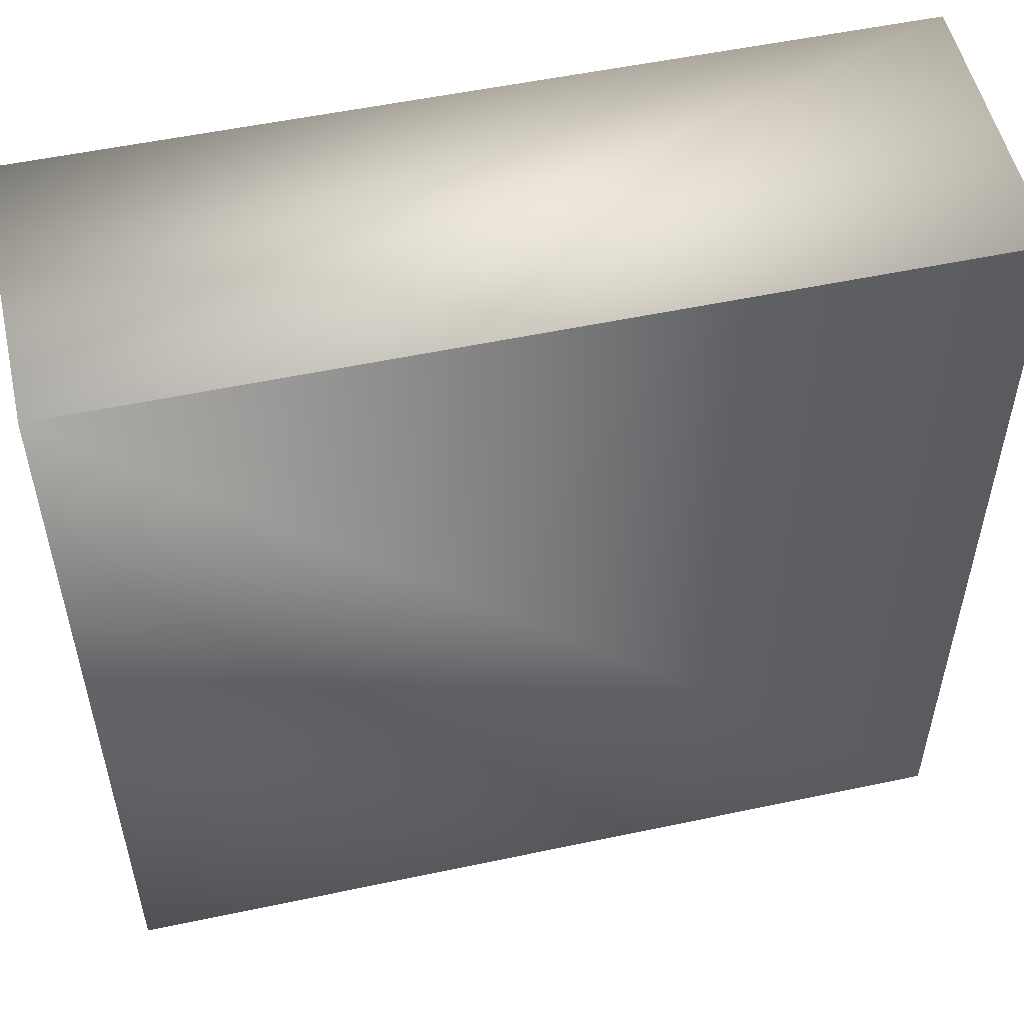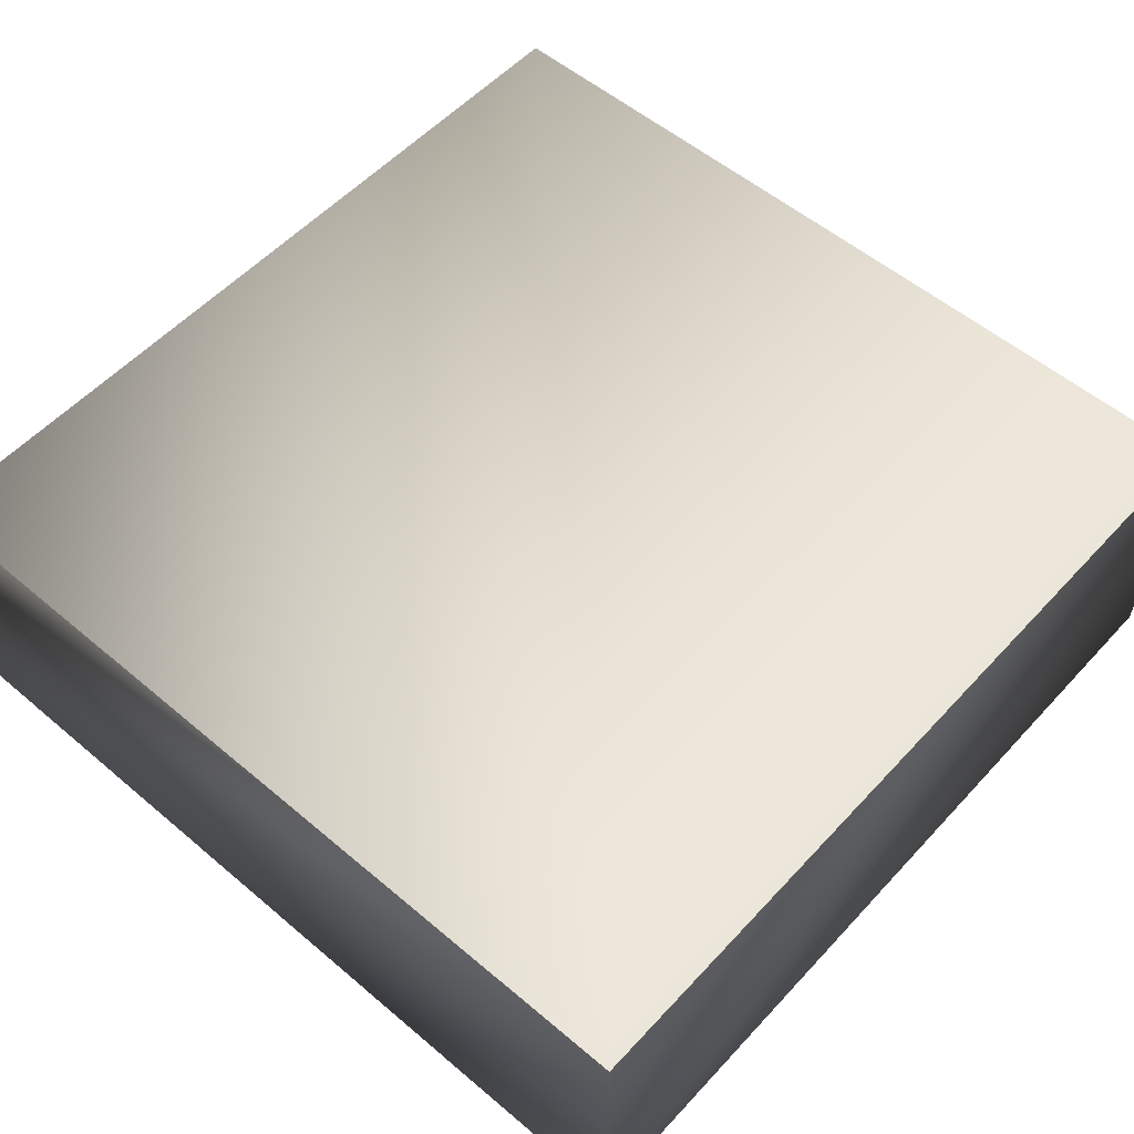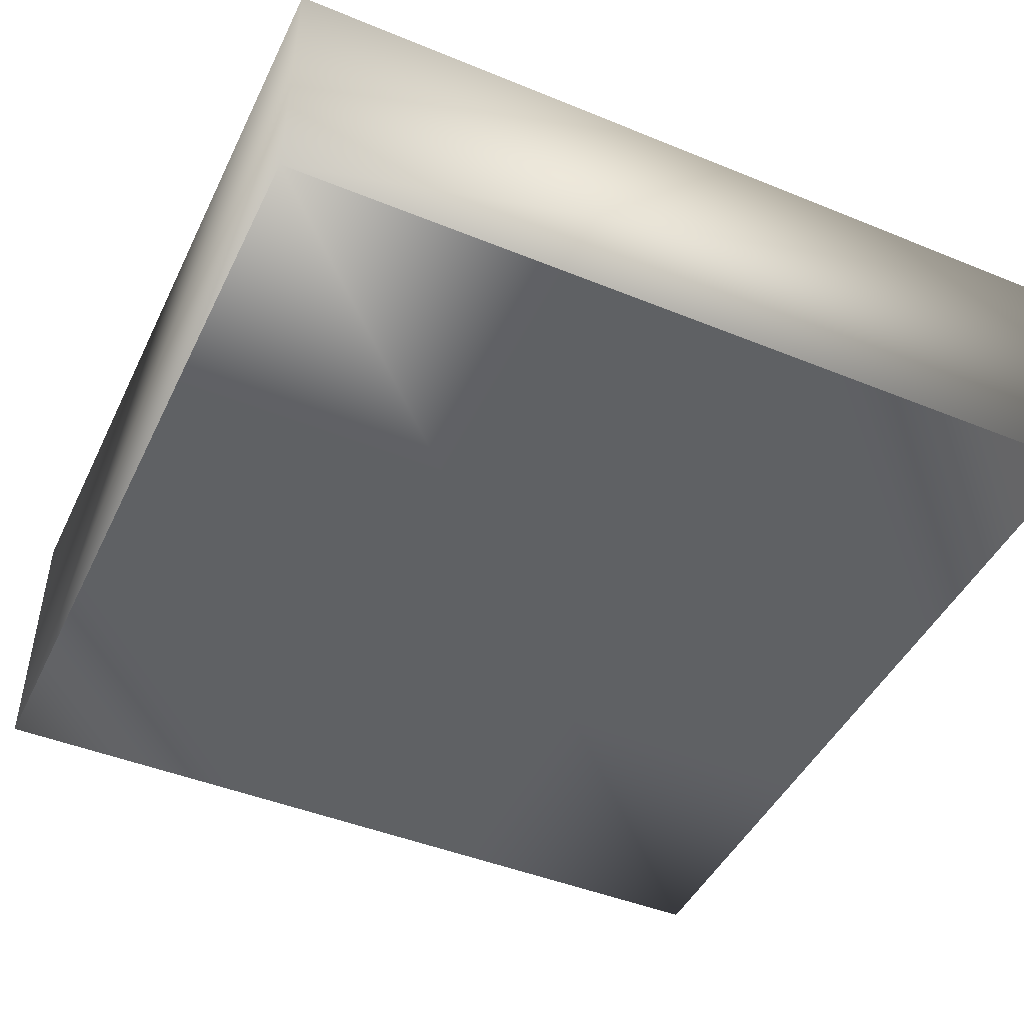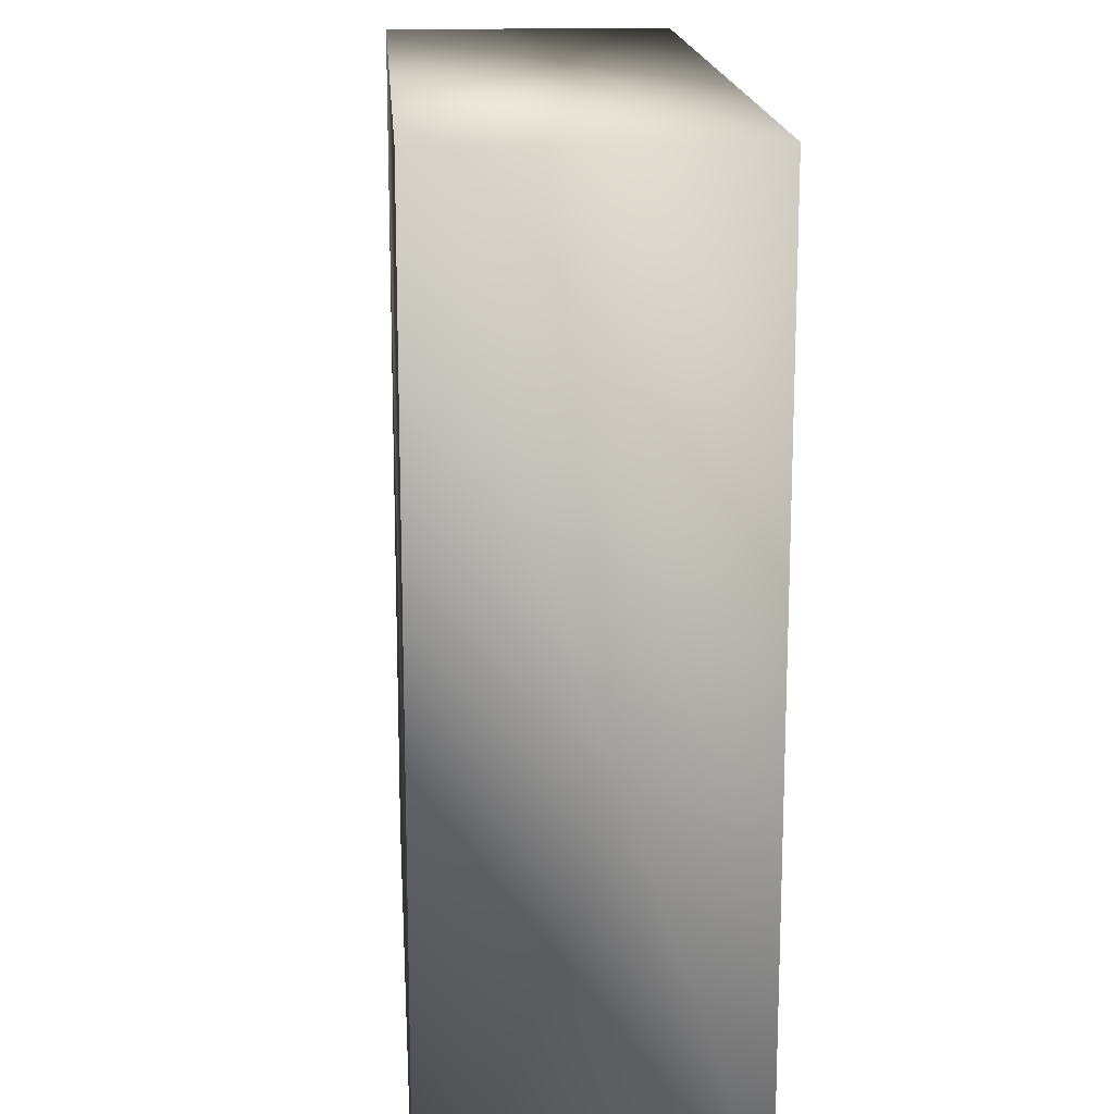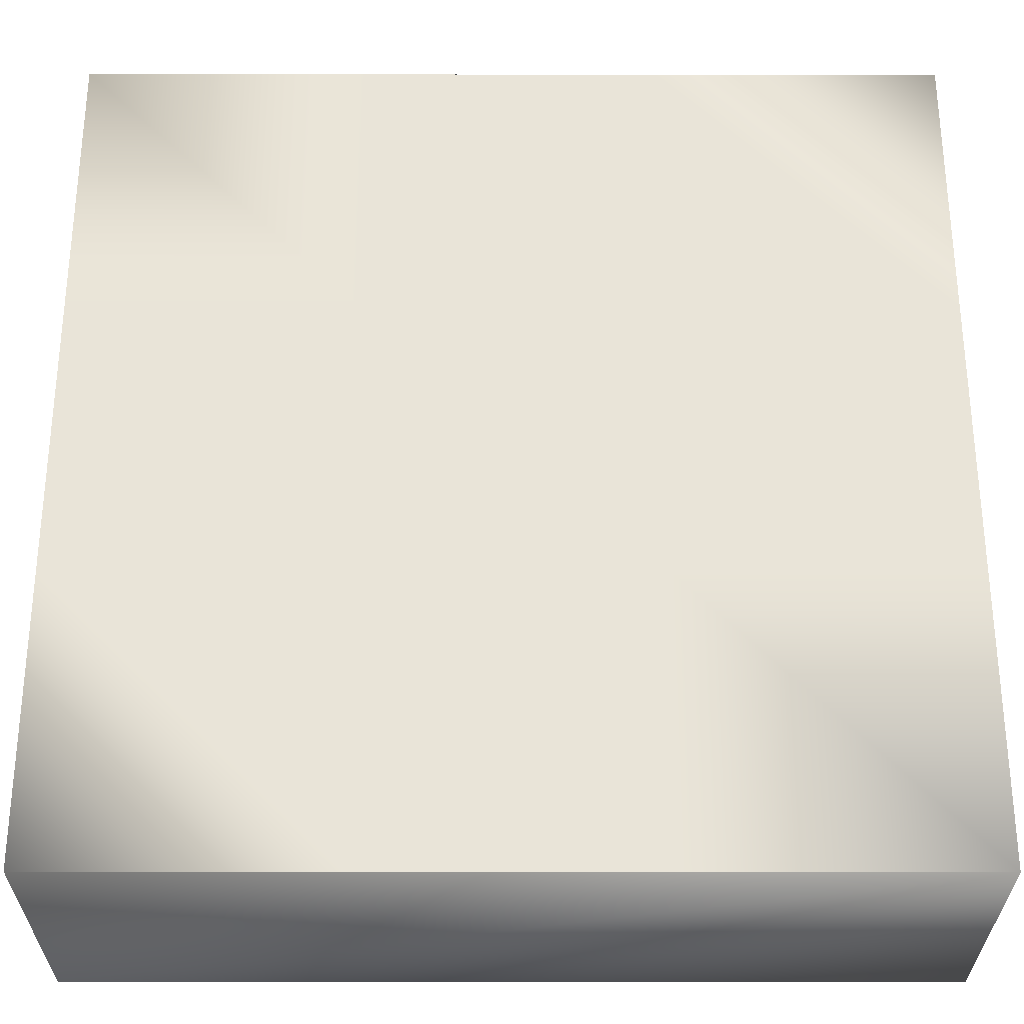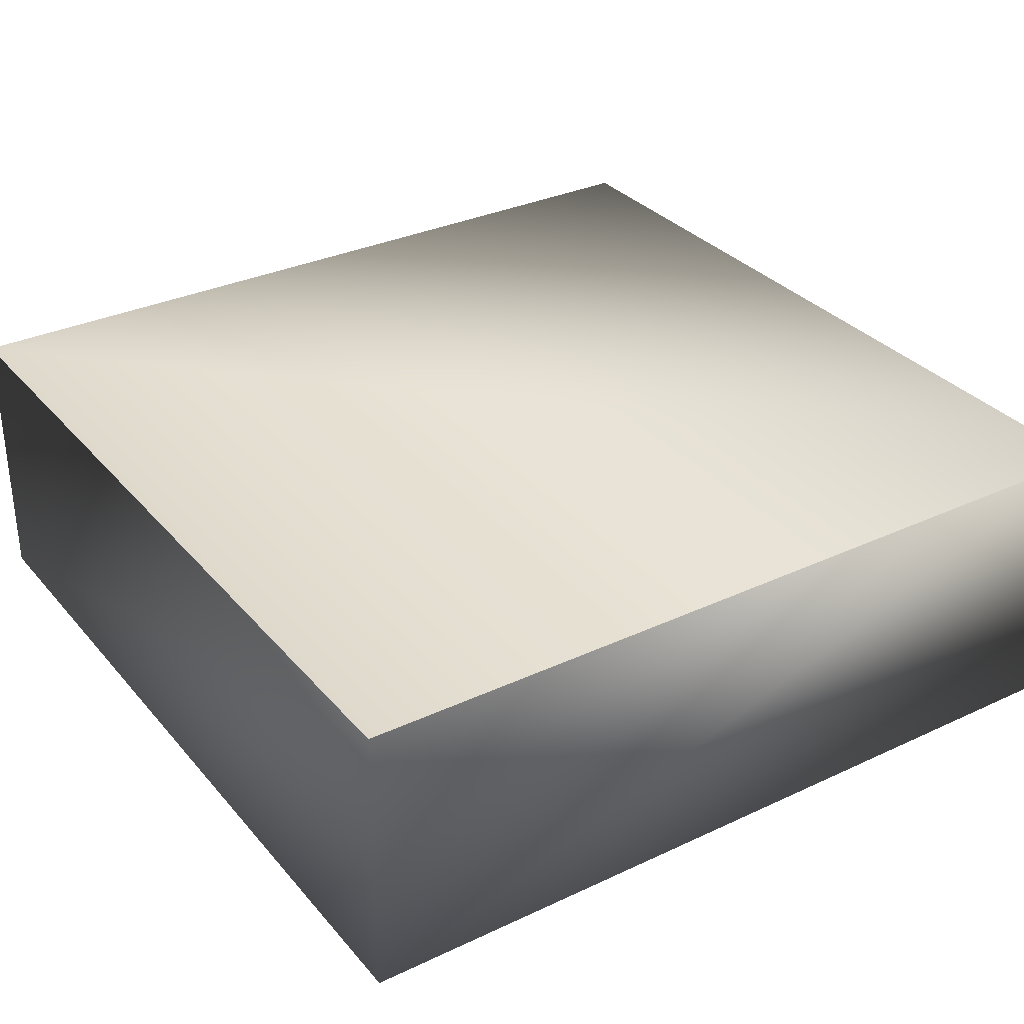
<metadata>
{"format":"obj","ext":"obj","renderer":"f3d","projection":"perspective","resolution":1024,"background":"white","views":[{"elev":53.2,"azim":167.2,"up":"+Z"},{"elev":55.1,"azim":-138.3,"up":"+Y"},{"elev":-46.0,"azim":-25.0,"up":"+Y"},{"elev":16.5,"azim":-93.9,"up":"+Z"},{"elev":-29.4,"azim":-0.1,"up":"+Z"},{"elev":32.1,"azim":-33.3,"up":"+Y"}]}
</metadata>
<code>
o Default
v 1.5 1 1.5
v -1.5 1 1.5
v -1.5 1 -1.5
v 1.5 1 -1.5
v -1.5 0 -1.5
v -1.5 1 -1.5
v -1.5 1 1.5
v -1.5 0 1.5
v 1.5 0 -1.5
v 1.5 0 1.5
v -1.5 0 0.5
v -0.5 0 0.5
v -0.5 0 -0.5
v -1.5 0 -0.5
v -0.5 0 1.5
v 0.5 0 1.5
v 0.5 0 0.5
v 1.5 0 0.5
v 1.5 0 -0.5
v 0.5 0 -0.5
v 0.5 0 -1.5
v -0.5 0 -1.5
g Scene
f 1 3 2
f 1 4 3
f 5 7 6
f 5 8 7
f 9 6 4
f 9 5 6
f 10 4 1
f 10 9 4
f 8 1 7
f 8 10 1
f 11 13 12
f 11 14 13
f 15 17 16
f 15 12 17
f 17 19 18
f 17 20 19
f 13 21 20
f 13 22 21
f 14 22 13
f 14 5 22
f 8 12 15
f 8 11 12
f 16 18 10
f 16 17 18
f 20 9 19
f 20 21 9
f 12 20 17
f 12 13 20

</code>
